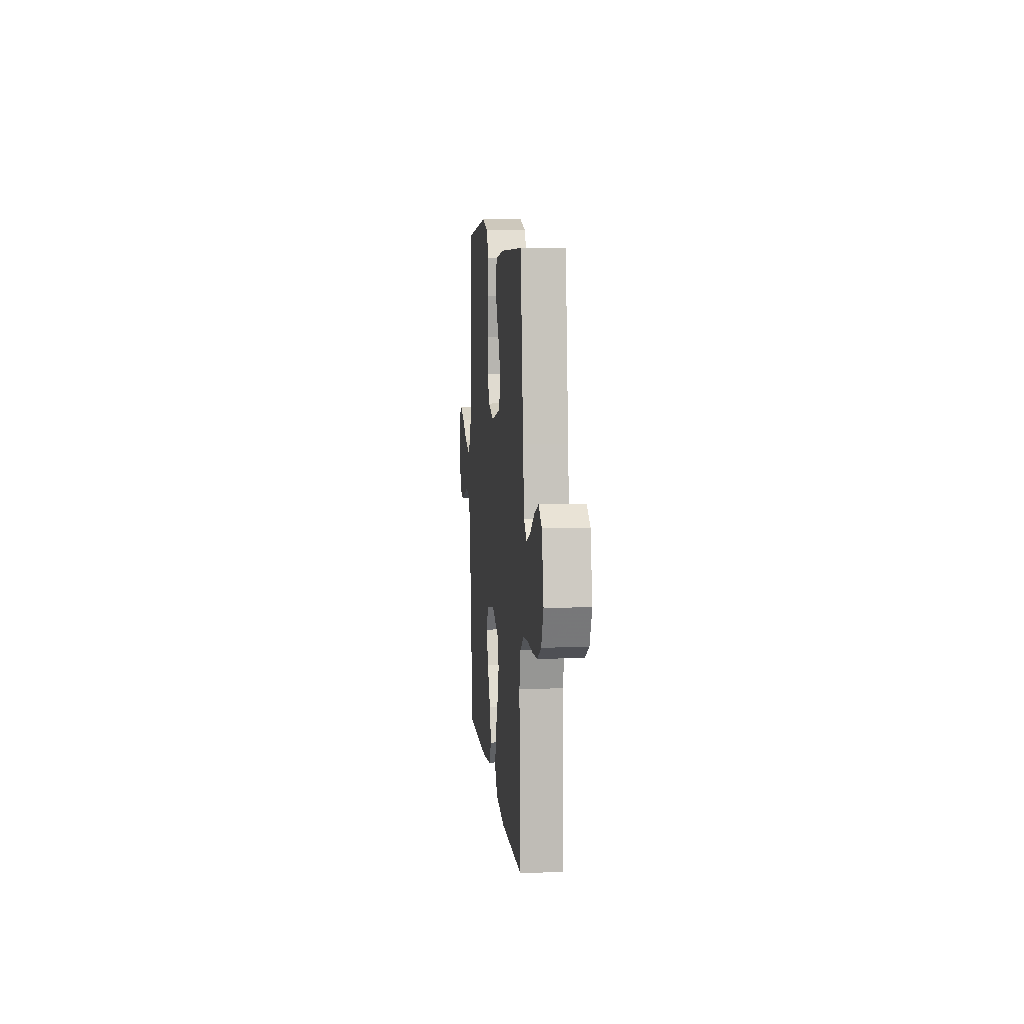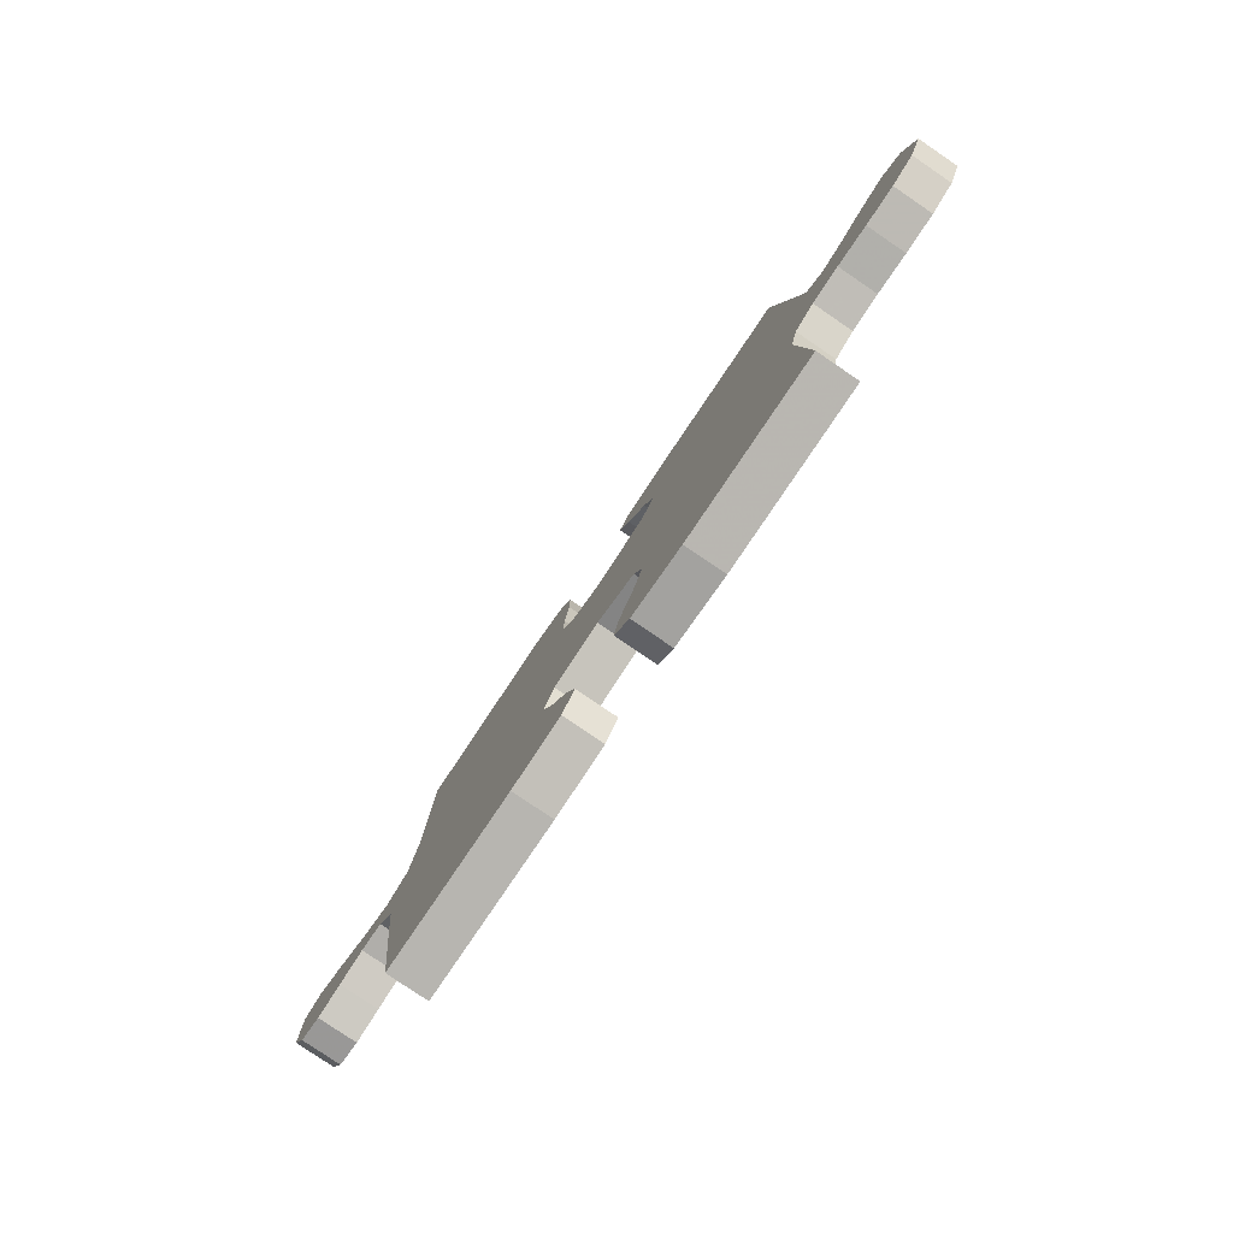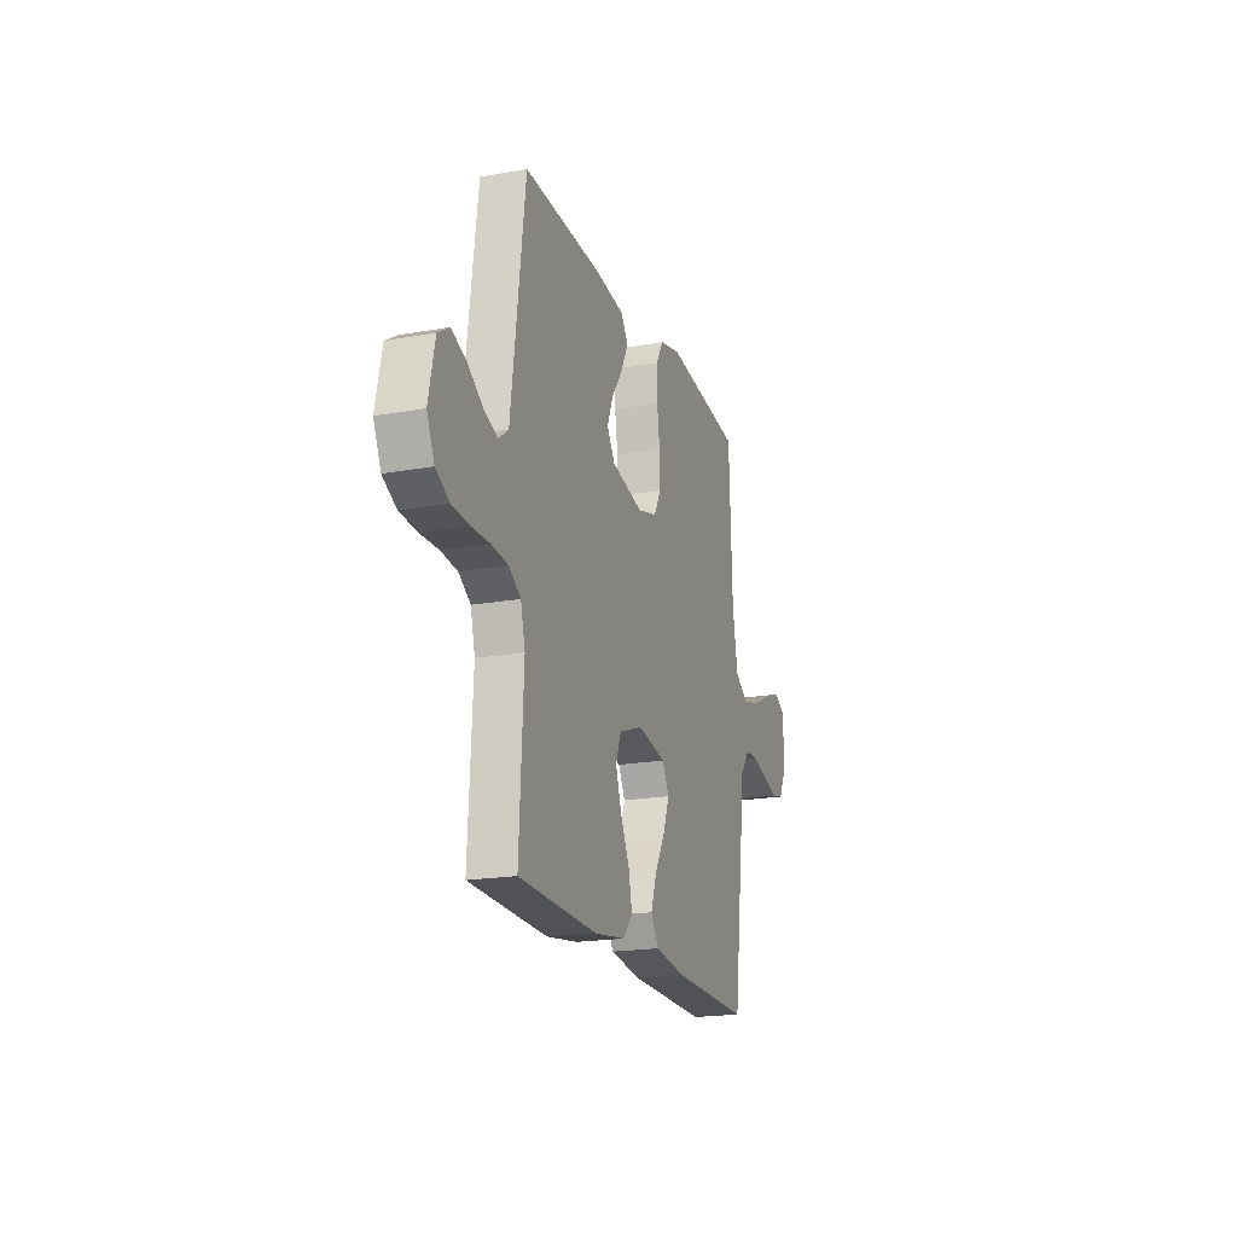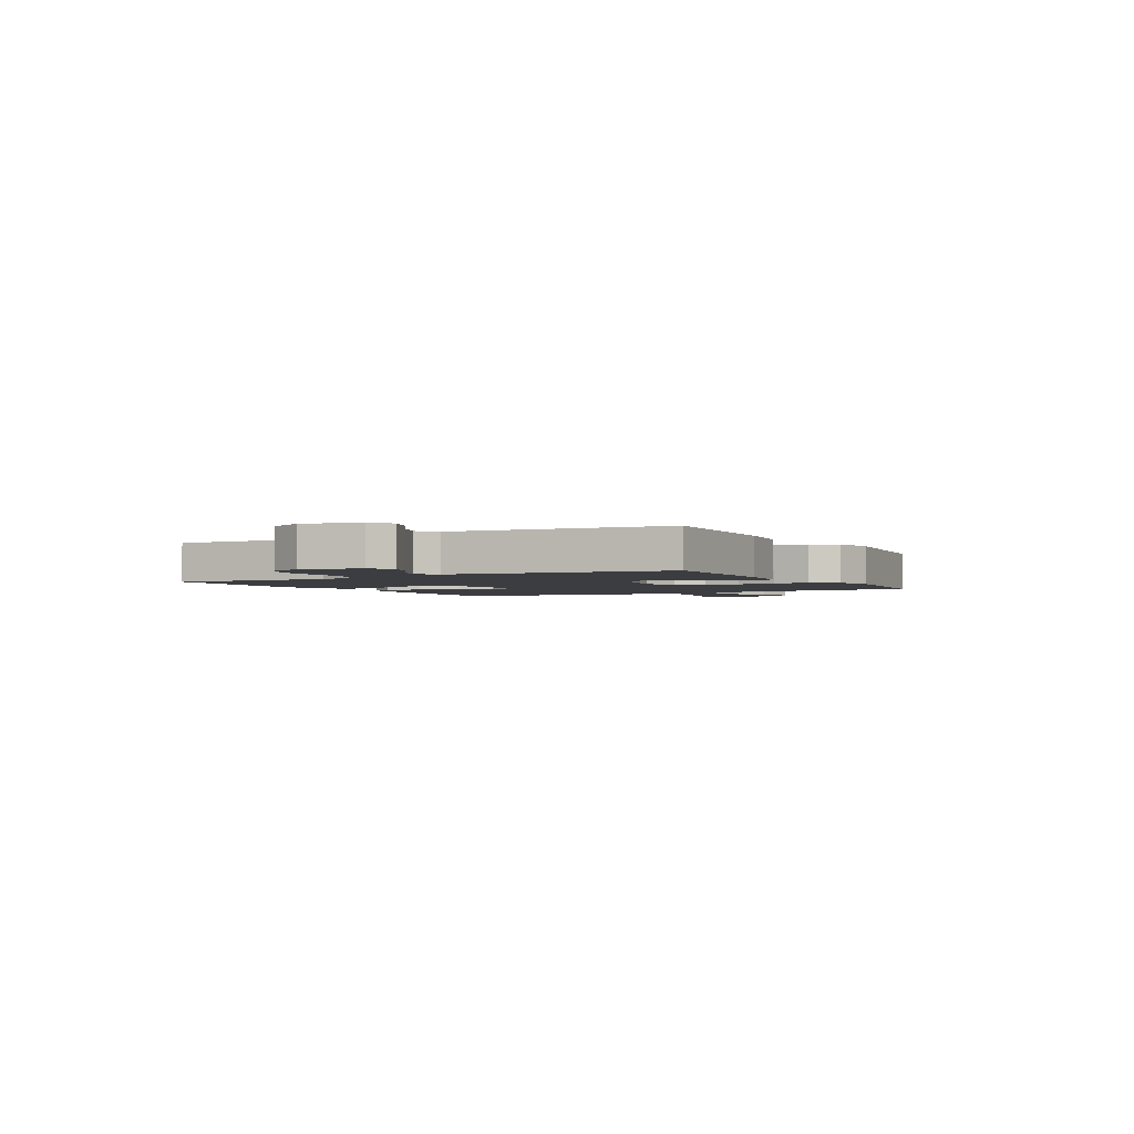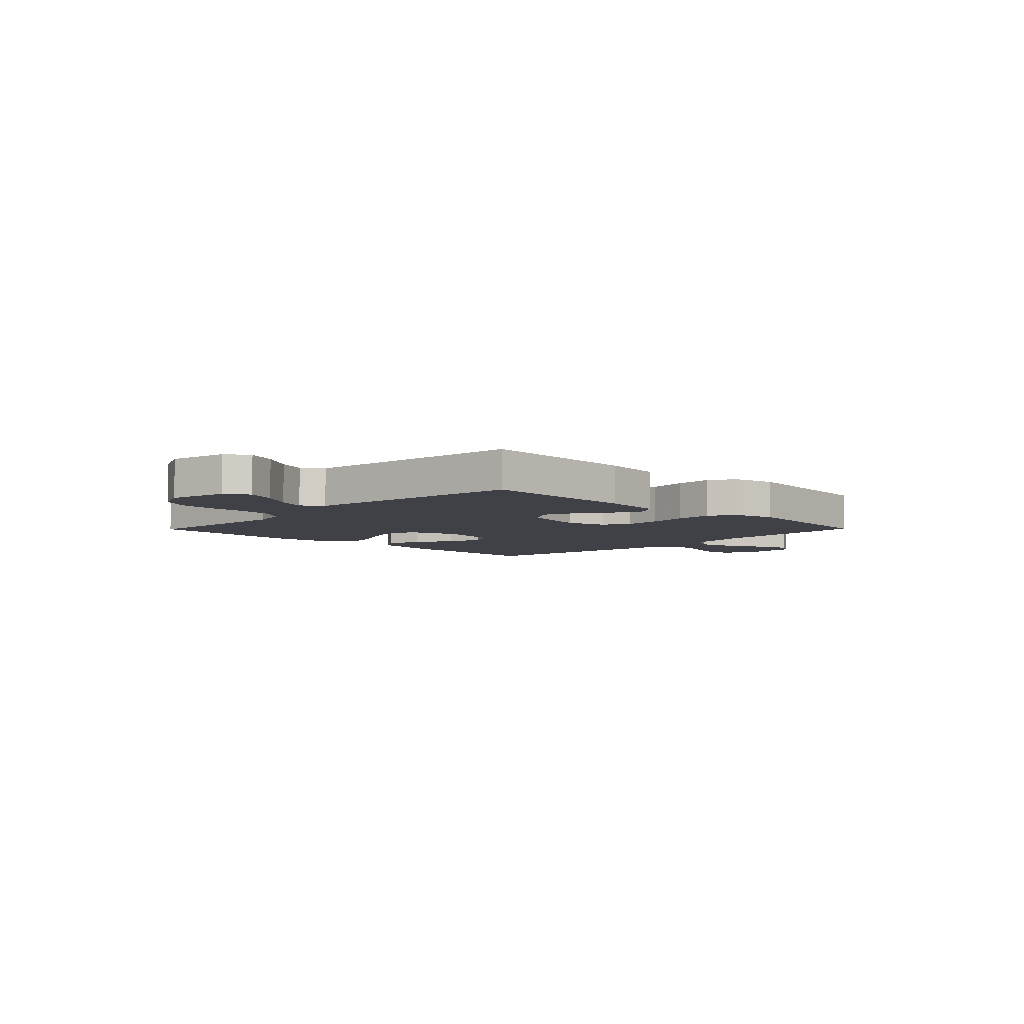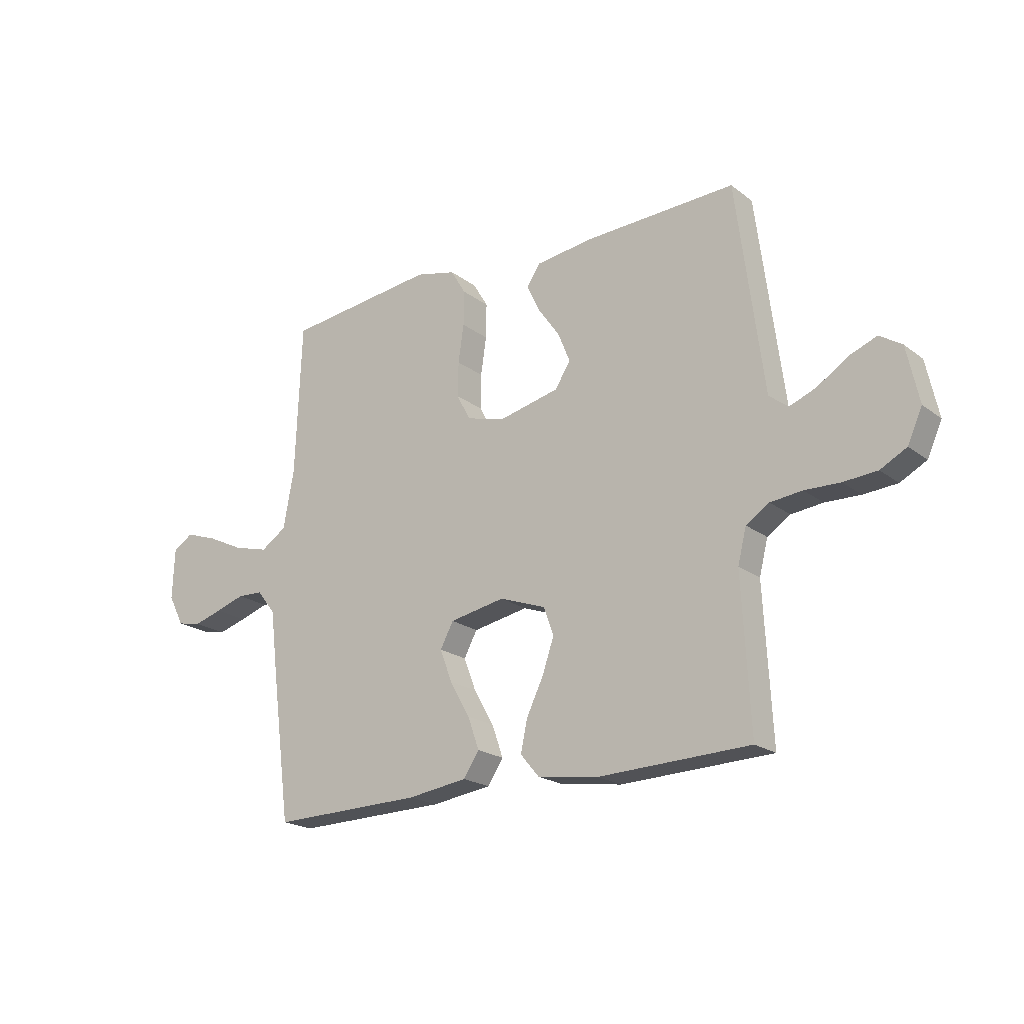
<metadata>
{"format":"obj","ext":"obj","renderer":"f3d","projection":"perspective","resolution":1024,"background":"white","views":[{"elev":8.6,"azim":-95.5,"up":"+Z"},{"elev":-79.9,"azim":-124.2,"up":"+Z"},{"elev":-19.3,"azim":-71.5,"up":"+Z"},{"elev":-2.5,"azim":-60.9,"up":"+Y"},{"elev":-6.0,"azim":-44.5,"up":"+Y"},{"elev":-20.2,"azim":-143.4,"up":"+Z"}]}
</metadata>
<code>
v -0.5 0.07 0.5
v -0.2 0.07 0.488
v -0.086 0.07 0.473
v -0.059 0.07 0.433
v -0.085 0.07 0.378
v -0.128 0.07 0.317
v -0.152 0.07 0.258
v -0.121 0.07 0.21
v 0 0.07 0.182
v 0.076 0.07 0.203
v 0.103 0.07 0.254
v 0.102 0.07 0.323
v 0.091 0.07 0.398
v 0.09 0.07 0.467
v 0.12 0.07 0.517
v 0.2 0.07 0.536
v 0.5 0.07 0.5
v 0.512 0.07 0.2
v 0.533 0.07 0.085
v 0.584 0.07 0.051
v 0.653 0.07 0.069
v 0.726 0.07 0.104
v 0.79 0.07 0.126
v 0.83 0.07 0.102
v 0.834 0.07 0
v 0.803 0.07 -0.06
v 0.756 0.07 -0.07
v 0.699 0.07 -0.053
v 0.641 0.07 -0.034
v 0.59 0.07 -0.036
v 0.553 0.07 -0.083
v 0.539 0.07 -0.2
v 0.5 0.07 -0.5
v 0.2 0.07 -0.493
v 0.081 0.07 -0.476
v 0.05 0.07 -0.429
v 0.072 0.07 -0.366
v 0.112 0.07 -0.296
v 0.136 0.07 -0.232
v 0.11 0.07 -0.183
v 0 0.07 -0.162
v -0.092 0.07 -0.195
v -0.112 0.07 -0.25
v -0.089 0.07 -0.318
v -0.055 0.07 -0.388
v -0.042 0.07 -0.45
v -0.079 0.07 -0.494
v -0.2 0.07 -0.511
v -0.5 0.07 -0.5
v -0.484 0.07 -0.2
v -0.501 0.07 -0.132
v -0.547 0.07 -0.102
v -0.61 0.07 -0.095
v -0.68 0.07 -0.097
v -0.747 0.07 -0.092
v -0.799 0.07 -0.064
v -0.828 0.07 0
v -0.804 0.07 0.111
v -0.76 0.07 0.139
v -0.704 0.07 0.117
v -0.645 0.07 0.078
v -0.592 0.07 0.057
v -0.554 0.07 0.086
v -0.539 0.07 0.2
v -0.5 0 0.5
v -0.2 0 0.488
v -0.086 0 0.473
v -0.059 0 0.433
v -0.085 0 0.378
v -0.128 0 0.317
v -0.152 0 0.258
v -0.121 0 0.21
v 0 0 0.182
v 0.076 0 0.203
v 0.103 0 0.254
v 0.102 0 0.323
v 0.091 0 0.398
v 0.09 0 0.467
v 0.12 0 0.517
v 0.2 0 0.536
v 0.5 0 0.5
v 0.512 0 0.2
v 0.533 0 0.085
v 0.584 0 0.051
v 0.653 0 0.069
v 0.726 0 0.104
v 0.79 0 0.126
v 0.83 0 0.102
v 0.834 0 0
v 0.803 0 -0.06
v 0.756 0 -0.07
v 0.699 0 -0.053
v 0.641 0 -0.034
v 0.59 0 -0.036
v 0.553 0 -0.083
v 0.539 0 -0.2
v 0.5 0 -0.5
v 0.2 0 -0.493
v 0.081 0 -0.476
v 0.05 0 -0.429
v 0.072 0 -0.366
v 0.112 0 -0.296
v 0.136 0 -0.232
v 0.11 0 -0.183
v 0 0 -0.162
v -0.092 0 -0.195
v -0.112 0 -0.25
v -0.089 0 -0.318
v -0.055 0 -0.388
v -0.042 0 -0.45
v -0.079 0 -0.494
v -0.2 0 -0.511
v -0.5 0 -0.5
v -0.484 0 -0.2
v -0.501 0 -0.132
v -0.547 0 -0.102
v -0.61 0 -0.095
v -0.68 0 -0.097
v -0.747 0 -0.092
v -0.799 0 -0.064
v -0.828 0 0
v -0.804 0 0.111
v -0.76 0 0.139
v -0.704 0 0.117
v -0.645 0 0.078
v -0.592 0 0.057
v -0.554 0 0.086
v -0.539 0 0.2
f 59 60 61
f 58 59 61
f 57 58 61
f 56 57 61
f 55 56 61
f 54 55 61
f 53 54 61
f 52 53 61 62
f 51 52 62 63
f 48 49 50
f 47 48 50
f 46 47 50
f 45 46 50
f 44 45 50
f 51 63 64
f 50 51 64
f 44 50 64
f 43 44 64
f 36 37 38
f 35 36 38
f 34 35 38
f 33 34 38
f 32 33 38
f 31 32 38
f 30 31 38 39
f 27 28 29
f 26 27 29
f 25 26 29
f 24 25 29
f 23 24 29
f 22 23 29
f 21 22 29
f 20 21 29 30
f 30 39 40
f 20 30 40
f 19 20 40
f 16 17 18
f 15 16 18
f 14 15 18
f 13 14 18
f 12 13 18
f 18 19 40
f 12 18 40
f 11 12 40
f 4 5 6
f 3 4 6
f 2 3 6
f 1 2 6
f 64 1 6
f 64 6 7
f 64 7 8
f 43 64 8
f 42 43 8
f 41 42 8 9
f 10 11 40 41
f 9 10 41
f 125 124 123
f 125 123 122
f 125 122 121
f 125 121 120
f 125 120 119
f 125 119 118
f 125 118 117
f 126 125 117 116
f 127 126 116 115
f 114 113 112
f 114 112 111
f 114 111 110
f 114 110 109
f 114 109 108
f 128 127 115
f 128 115 114
f 128 114 108
f 128 108 107
f 102 101 100
f 102 100 99
f 102 99 98
f 102 98 97
f 102 97 96
f 102 96 95
f 103 102 95 94
f 93 92 91
f 93 91 90
f 93 90 89
f 93 89 88
f 93 88 87
f 93 87 86
f 93 86 85
f 94 93 85 84
f 104 103 94
f 104 94 84
f 104 84 83
f 82 81 80
f 82 80 79
f 82 79 78
f 82 78 77
f 82 77 76
f 104 83 82
f 104 82 76
f 104 76 75
f 70 69 68
f 70 68 67
f 70 67 66
f 70 66 65
f 70 65 128
f 71 70 128
f 72 71 128
f 72 128 107
f 72 107 106
f 73 72 106 105
f 105 104 75 74
f 105 74 73
f 1 65 66 2
f 2 66 67 3
f 3 67 68 4
f 4 68 69 5
f 5 69 70 6
f 6 70 71 7
f 7 71 72 8
f 8 72 73 9
f 9 73 74 10
f 10 74 75 11
f 11 75 76 12
f 12 76 77 13
f 13 77 78 14
f 14 78 79 15
f 15 79 80 16
f 16 80 81 17
f 17 81 82 18
f 18 82 83 19
f 19 83 84 20
f 20 84 85 21
f 21 85 86 22
f 22 86 87 23
f 23 87 88 24
f 24 88 89 25
f 25 89 90 26
f 26 90 91 27
f 27 91 92 28
f 28 92 93 29
f 29 93 94 30
f 30 94 95 31
f 31 95 96 32
f 32 96 97 33
f 33 97 98 34
f 34 98 99 35
f 35 99 100 36
f 36 100 101 37
f 37 101 102 38
f 38 102 103 39
f 39 103 104 40
f 40 104 105 41
f 41 105 106 42
f 42 106 107 43
f 43 107 108 44
f 44 108 109 45
f 45 109 110 46
f 46 110 111 47
f 47 111 112 48
f 48 112 113 49
f 49 113 114 50
f 50 114 115 51
f 51 115 116 52
f 52 116 117 53
f 53 117 118 54
f 54 118 119 55
f 55 119 120 56
f 56 120 121 57
f 57 121 122 58
f 58 122 123 59
f 59 123 124 60
f 60 124 125 61
f 61 125 126 62
f 62 126 127 63
f 63 127 128 64
f 64 128 65 1

</code>
